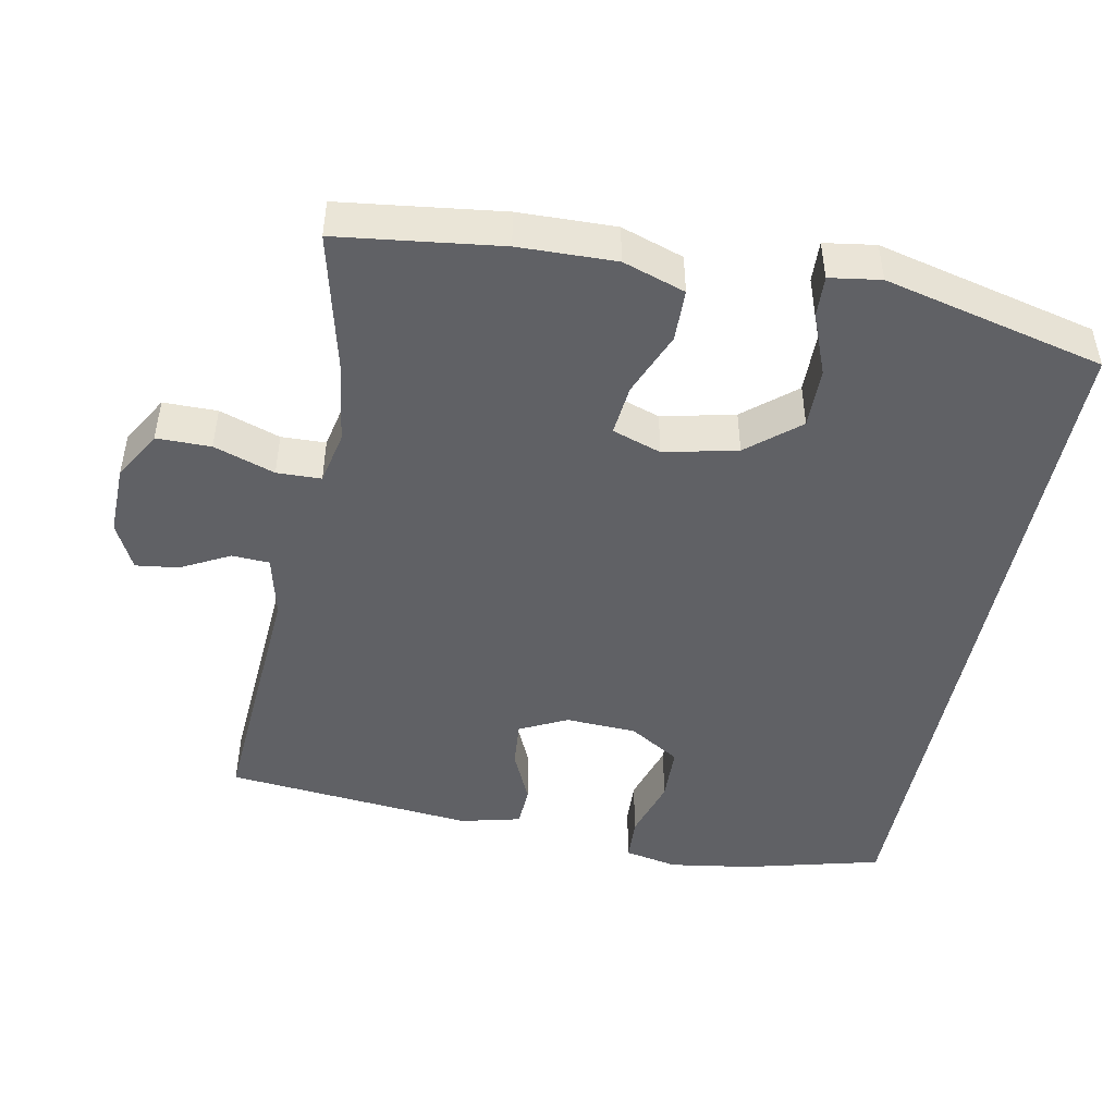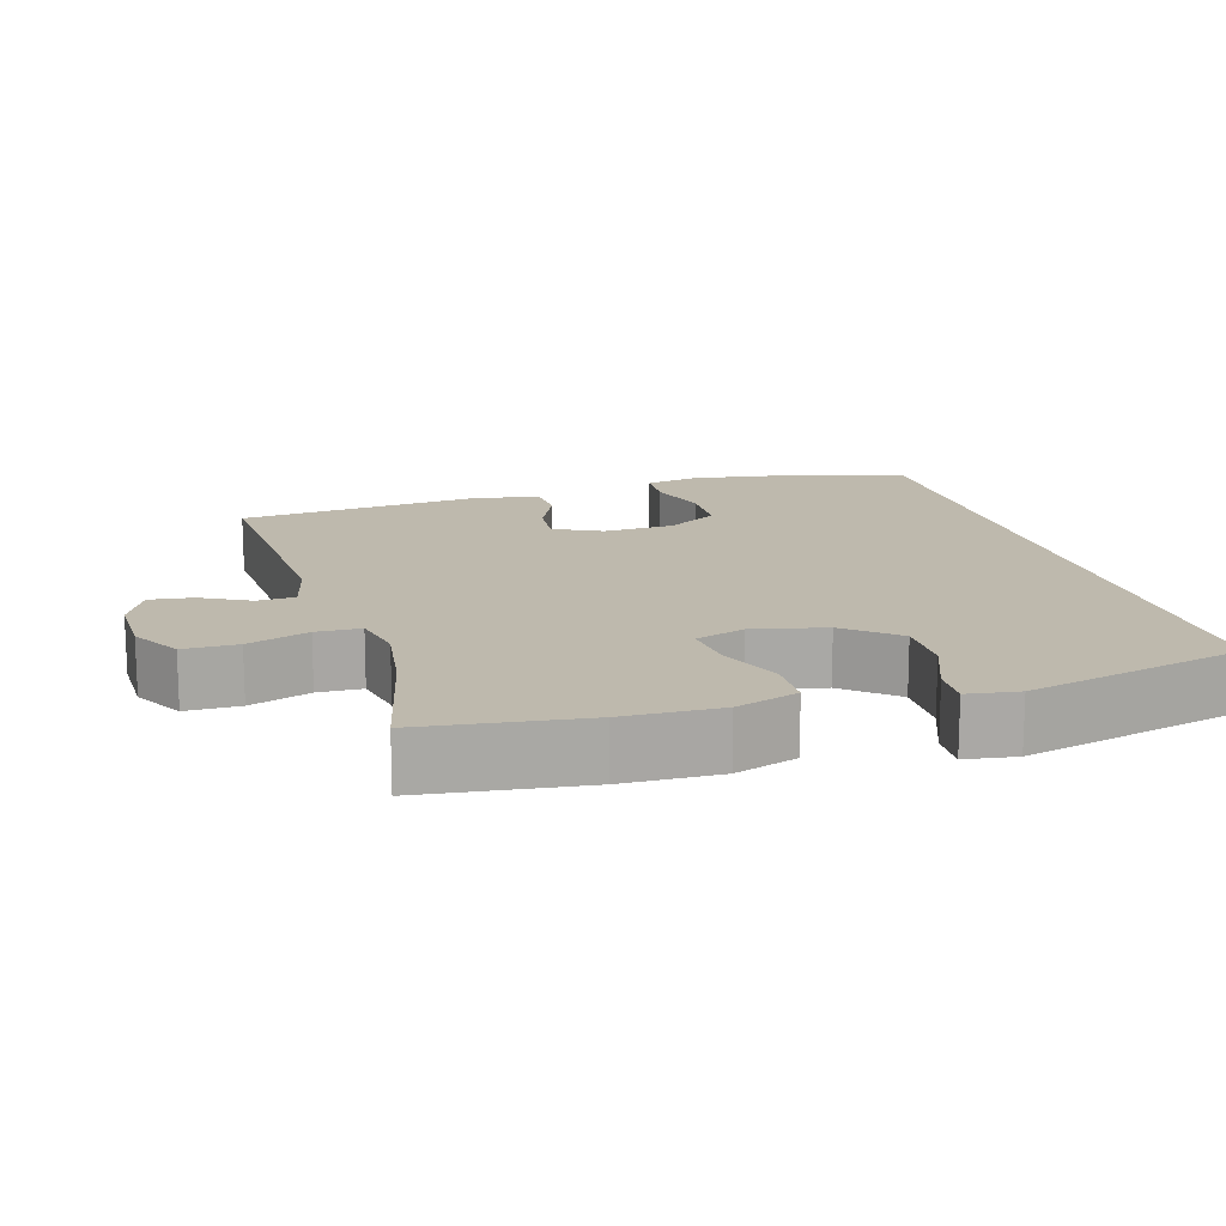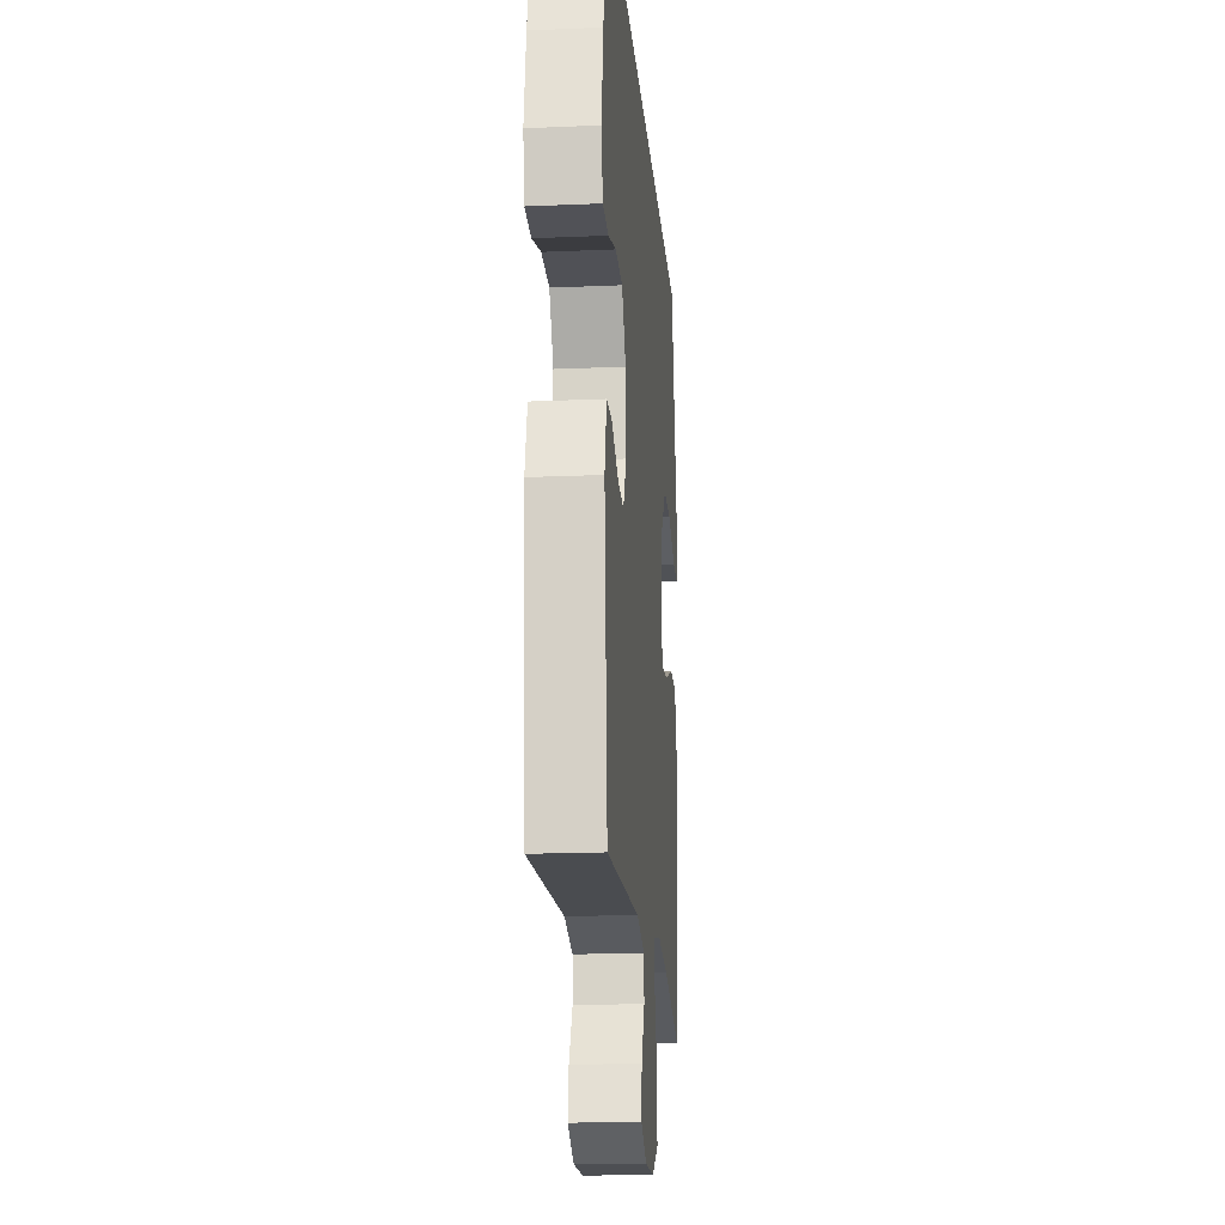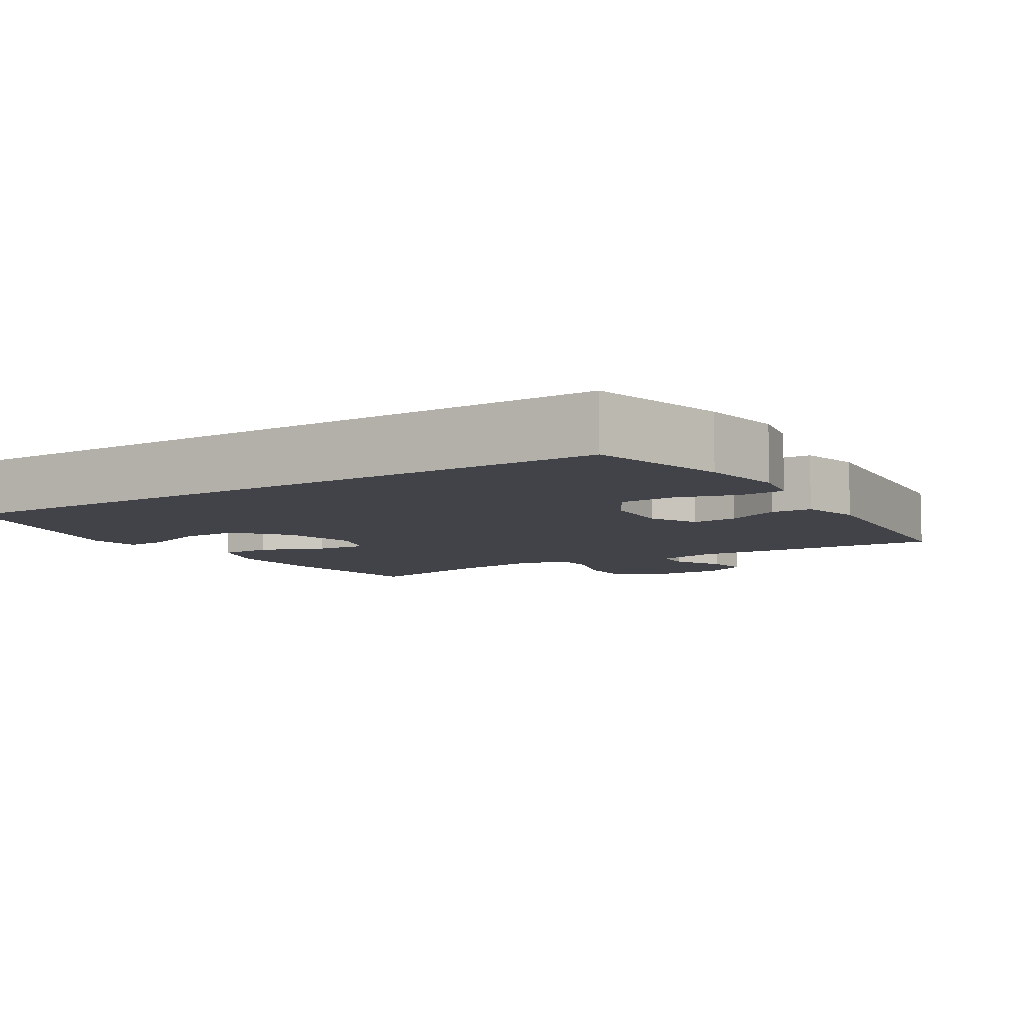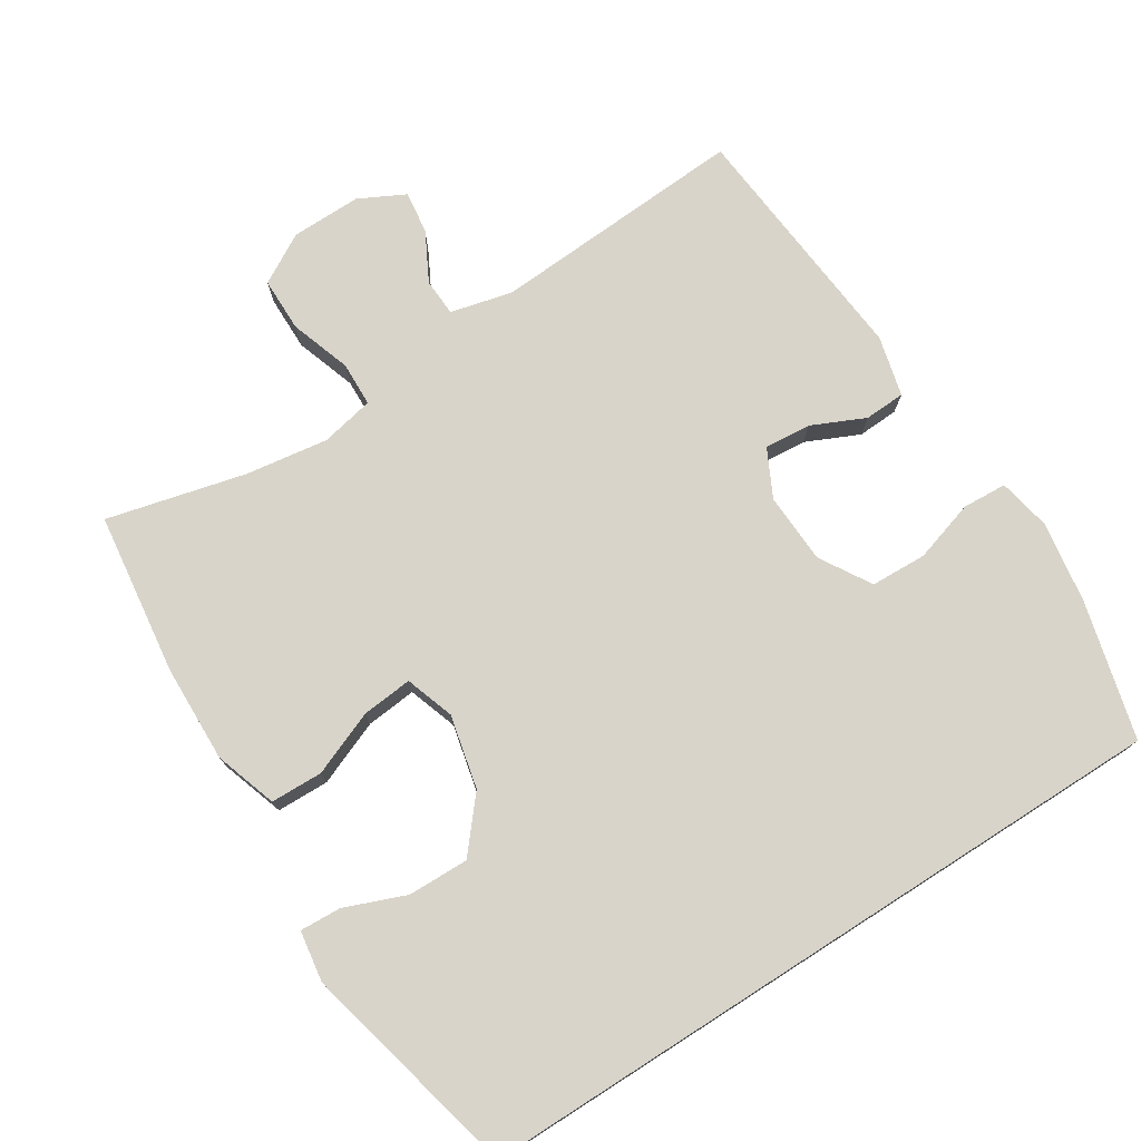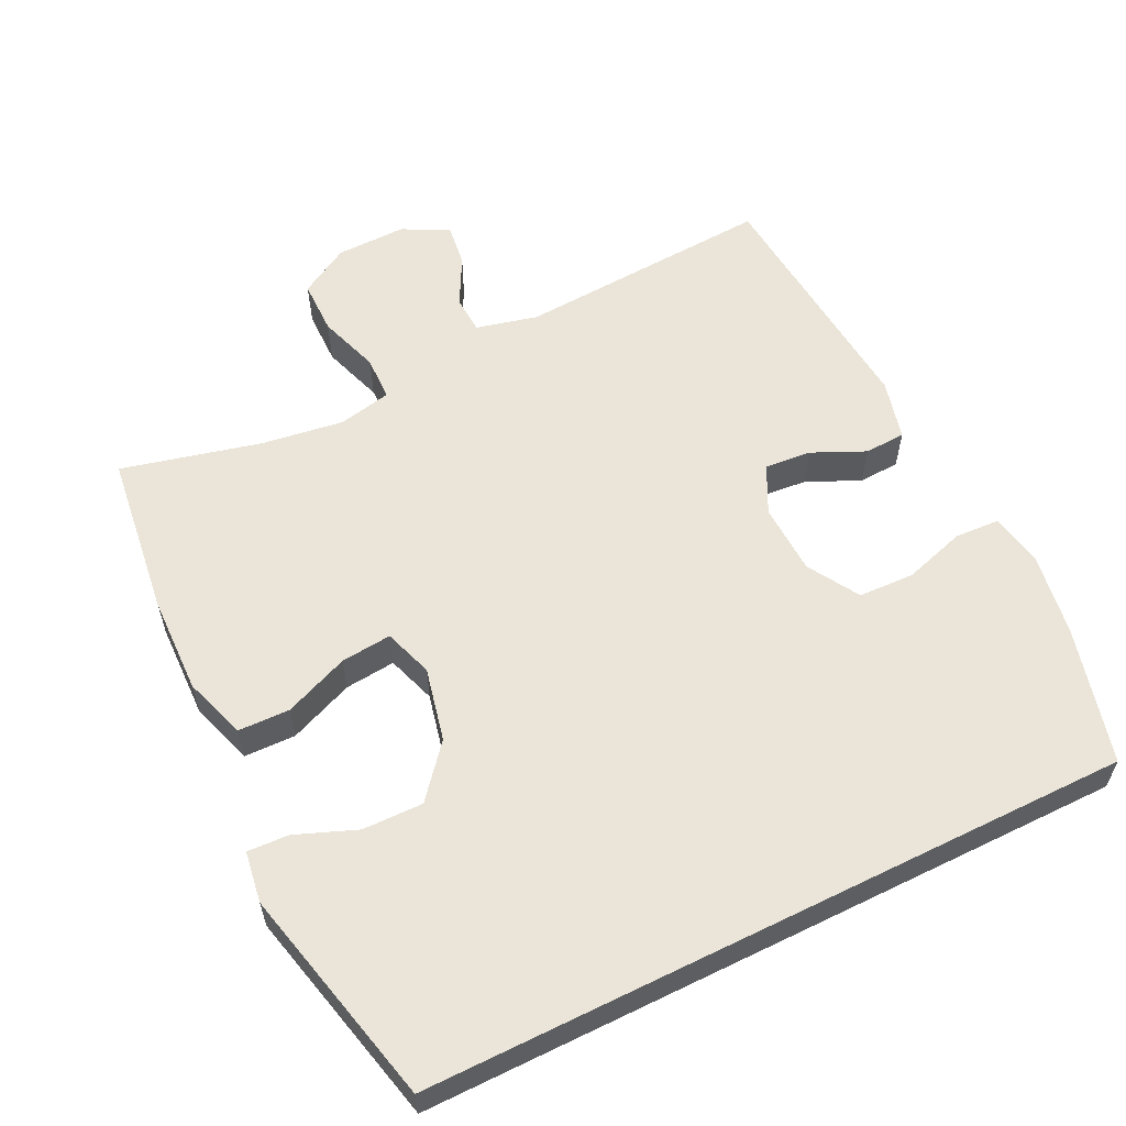
<metadata>
{"format":"obj","ext":"obj","renderer":"f3d","projection":"perspective","resolution":1024,"background":"white","views":[{"elev":-47.4,"azim":-101.4,"up":"+Y"},{"elev":15.3,"azim":-106.8,"up":"+Y"},{"elev":-18.2,"azim":94.8,"up":"+Z"},{"elev":-7.6,"azim":32.2,"up":"+Y"},{"elev":75.6,"azim":-32.6,"up":"+Y"},{"elev":58.9,"azim":-26.3,"up":"+Y"}]}
</metadata>
<code>
o path8450
v -0.3053 0.0375 -0.4313
v -0.1887 0.0375 -0.414
v -0.1136 0.0375 -0.4295
v -0.1115 0.0375 -0.4922
v -0.1402 0.0375 -0.5784
v -0.1395 0.0375 -0.6549
v -0.06931 0.0375 -0.6948
v 0.0292 0.0375 -0.696
v 0.0944 0.0375 -0.6627
v 0.08613 0.0375 -0.6021
v 0.04978 0.0375 -0.5339
v 0.05217 0.0375 -0.4808
v 0.1393 0.0375 -0.4592
v 0.5008 0.0375 -0.4801
v 0.5323 0.0375 -0.1287
v 0.5109 0.0375 -0.04395
v 0.4532 0.0375 -0.04144
v 0.3784 0.0375 -0.07592
v 0.313 0.0375 -0.08186
v 0.2793 0.0375 -0.01481
v 0.2834 0.0375 0.08529
v 0.3268 0.0375 0.1574
v 0.4056 0.0375 0.1606
v 0.4927 0.0375 0.1343
v 0.5552 0.0375 0.1379
v 0.5698 0.0375 0.213
v 0.5514 0.0375 0.3285
v 0.5008 0.0375 0.5218
v -0.5009 0.0375 0.5218
v -0.5735 0.0375 0.2108
v -0.5622 0.0375 0.1387
v -0.5041 0.0375 0.1416
v -0.4183 0.0375 0.1756
v -0.3325 0.0375 0.1774
v -0.2714 0.0375 0.1051
v -0.2476 0.0375 0.001968
v -0.2707 0.0375 -0.06734
v -0.3423 0.0375 -0.0605
v -0.4334 0.0375 -0.02383
v -0.507 0.0375 -0.02585
v -0.5358 0.0375 -0.1139
v -0.5315 0.0375 -0.2507
v -0.5009 0.0375 -0.4801
v -0.3053 -0.0375 -0.4313
v -0.1887 -0.0375 -0.414
v -0.1136 -0.0375 -0.4295
v -0.1115 -0.0375 -0.4922
v -0.1402 -0.0375 -0.5784
v -0.1395 -0.0375 -0.6549
v -0.06931 -0.0375 -0.6948
v 0.0292 -0.0375 -0.696
v 0.0944 -0.0375 -0.6627
v 0.08613 -0.0375 -0.6021
v 0.04978 -0.0375 -0.5339
v 0.05217 -0.0375 -0.4808
v 0.1393 -0.0375 -0.4592
v 0.5008 -0.0375 -0.4801
v 0.5323 -0.0375 -0.1287
v 0.5109 -0.0375 -0.04395
v 0.4532 -0.0375 -0.04144
v 0.3784 -0.0375 -0.07592
v 0.313 -0.0375 -0.08186
v 0.2793 -0.0375 -0.01481
v 0.2834 -0.0375 0.08529
v 0.3268 -0.0375 0.1574
v 0.4056 -0.0375 0.1606
v 0.4927 -0.0375 0.1343
v 0.5552 -0.0375 0.1379
v 0.5698 -0.0375 0.213
v 0.5514 -0.0375 0.3285
v 0.5008 -0.0375 0.5218
v -0.5009 -0.0375 0.5218
v -0.5735 -0.0375 0.2108
v -0.5622 -0.0375 0.1387
v -0.5041 -0.0375 0.1416
v -0.4183 -0.0375 0.1756
v -0.3325 -0.0375 0.1774
v -0.2714 -0.0375 0.1051
v -0.2476 -0.0375 0.001968
v -0.2707 -0.0375 -0.06734
v -0.3423 -0.0375 -0.0605
v -0.4334 -0.0375 -0.02383
v -0.507 -0.0375 -0.02585
v -0.5358 -0.0375 -0.1139
v -0.5315 -0.0375 -0.2507
v -0.5009 -0.0375 -0.4801
v -0.5735 0.0375 0.2108
v -0.5622 0.0375 0.1387
v -0.5622 0.0375 0.1387
v -0.5041 0.0375 0.1416
v -0.507 0.0375 -0.02585
v -0.507 0.0375 -0.02585
v -0.5358 0.0375 -0.1139
v -0.5315 0.0375 -0.2507
v -0.5009 0.0375 0.5218
v -0.5009 0.0375 0.5218
v -0.4334 0.0375 -0.02383
v -0.5009 0.0375 -0.4801
v -0.5009 0.0375 -0.4801
v -0.4183 0.0375 0.1756
v 0.5008 0.0375 0.5218
v 0.5008 0.0375 0.5218
v -0.3423 0.0375 -0.0605
v -0.3325 0.0375 0.1774
v -0.3053 0.0375 -0.4313
v -0.2707 0.0375 -0.06734
v -0.2707 0.0375 -0.06734
v -0.2714 0.0375 0.1051
v -0.1887 0.0375 -0.414
v -0.2476 0.0375 0.001968
v -0.1136 0.0375 -0.4295
v -0.1136 0.0375 -0.4295
v -0.1115 0.0375 -0.4922
v -0.1402 0.0375 -0.5784
v -0.1395 0.0375 -0.6549
v -0.06931 0.0375 -0.6948
v 0.0292 0.0375 -0.696
v 0.04978 0.0375 -0.5339
v 0.05217 0.0375 -0.4808
v 0.05217 0.0375 -0.4808
v 0.0944 0.0375 -0.6627
v 0.0944 0.0375 -0.6627
v 0.08613 0.0375 -0.6021
v 0.1393 0.0375 -0.4592
v 0.2793 0.0375 -0.01481
v 0.2834 0.0375 0.08529
v 0.313 0.0375 -0.08186
v 0.313 0.0375 -0.08186
v 0.3268 0.0375 0.1574
v 0.3784 0.0375 -0.07592
v 0.4056 0.0375 0.1606
v 0.4532 0.0375 -0.04144
v 0.4927 0.0375 0.1343
v 0.5109 0.0375 -0.04395
v 0.5109 0.0375 -0.04395
v 0.5008 0.0375 -0.4801
v 0.5008 0.0375 -0.4801
v 0.5552 0.0375 0.1379
v 0.5552 0.0375 0.1379
v 0.5323 0.0375 -0.1287
v 0.5514 0.0375 0.3285
v 0.5698 0.0375 0.213
v -0.5735 -0.0375 0.2108
v -0.5622 -0.0375 0.1387
v -0.5622 -0.0375 0.1387
v -0.5041 -0.0375 0.1416
v -0.507 -0.0375 -0.02585
v -0.507 -0.0375 -0.02585
v -0.5358 -0.0375 -0.1139
v -0.5315 -0.0375 -0.2507
v -0.5009 -0.0375 0.5218
v -0.5009 -0.0375 0.5218
v -0.4334 -0.0375 -0.02383
v -0.5009 -0.0375 -0.4801
v -0.5009 -0.0375 -0.4801
v -0.4183 -0.0375 0.1756
v 0.5008 -0.0375 0.5218
v 0.5008 -0.0375 0.5218
v -0.3423 -0.0375 -0.0605
v -0.3325 -0.0375 0.1774
v -0.3053 -0.0375 -0.4313
v -0.2707 -0.0375 -0.06734
v -0.2707 -0.0375 -0.06734
v -0.2714 -0.0375 0.1051
v -0.1887 -0.0375 -0.414
v -0.2476 -0.0375 0.001968
v -0.1136 -0.0375 -0.4295
v -0.1136 -0.0375 -0.4295
v -0.1115 -0.0375 -0.4922
v -0.1402 -0.0375 -0.5784
v -0.1395 -0.0375 -0.6549
v -0.06931 -0.0375 -0.6948
v 0.0292 -0.0375 -0.696
v 0.04978 -0.0375 -0.5339
v 0.05217 -0.0375 -0.4808
v 0.05217 -0.0375 -0.4808
v 0.0944 -0.0375 -0.6627
v 0.0944 -0.0375 -0.6627
v 0.08613 -0.0375 -0.6021
v 0.1393 -0.0375 -0.4592
v 0.2793 -0.0375 -0.01481
v 0.2834 -0.0375 0.08529
v 0.313 -0.0375 -0.08186
v 0.313 -0.0375 -0.08186
v 0.3268 -0.0375 0.1574
v 0.3784 -0.0375 -0.07592
v 0.4056 -0.0375 0.1606
v 0.4532 -0.0375 -0.04144
v 0.4927 -0.0375 0.1343
v 0.5109 -0.0375 -0.04395
v 0.5109 -0.0375 -0.04395
v 0.5008 -0.0375 -0.4801
v 0.5008 -0.0375 -0.4801
v 0.5552 -0.0375 0.1379
v 0.5552 -0.0375 0.1379
v 0.5323 -0.0375 -0.1287
v 0.5514 -0.0375 0.3285
v 0.5698 -0.0375 0.213
f 182 166 181
f 165 162 161
f 146 143 144
f 164 185 160
f 175 167 169
f 174 172 173
f 160 151 156
f 181 162 167
f 180 167 175
f 183 167 180
f 166 182 164
f 196 186 192
f 192 183 180
f 186 183 192
f 181 166 162
f 179 173 177
f 162 159 161
f 187 197 185
f 150 159 149
f 161 159 150
f 189 198 187
f 185 164 182
f 169 170 174
f 175 169 174
f 172 170 171
f 172 174 170
f 167 162 165
f 188 196 190
f 194 198 189
f 181 167 183
f 151 160 157
f 174 173 179
f 186 196 188
f 161 150 154
f 157 185 197
f 160 185 157
f 156 143 146
f 149 153 147
f 198 197 187
f 143 156 151
f 159 153 149
f 30 89 145 73
f 31 32 75 74
f 92 41 84 148
f 41 42 85 84
f 96 30 73 152
f 39 40 83 82
f 42 99 155 85
f 32 33 76 75
f 102 29 72 158
f 38 39 82 81
f 33 34 77 76
f 43 1 44 86
f 107 38 81 163
f 34 35 78 77
f 1 2 45 44
f 35 36 79 78
f 36 37 80 79
f 2 112 168 45
f 4 5 48 47
f 5 6 49 48
f 6 7 50 49
f 3 4 47 46
f 7 8 51 50
f 11 120 176 54
f 8 122 178 51
f 10 11 54 53
f 9 10 53 52
f 12 13 56 55
f 20 21 64 63
f 128 20 63 184
f 21 22 65 64
f 18 19 62 61
f 22 23 66 65
f 17 18 61 60
f 23 24 67 66
f 135 17 60 191
f 13 137 193 56
f 24 139 195 67
f 15 16 59 58
f 14 15 58 57
f 27 28 71 70
f 26 27 70 69
f 25 26 69 68
f 126 125 110
f 109 105 106
f 90 88 87
f 108 104 129
f 119 113 111
f 118 117 116
f 104 100 95
f 125 111 106
f 124 119 111
f 127 124 111
f 110 108 126
f 140 136 130
f 136 124 127
f 130 136 127
f 125 106 110
f 123 121 117
f 106 105 103
f 131 129 141
f 94 93 103
f 105 94 103
f 133 131 142
f 129 126 108
f 113 118 114
f 119 118 113
f 116 115 114
f 116 114 118
f 111 109 106
f 132 134 140
f 138 133 142
f 125 127 111
f 95 101 104
f 118 123 117
f 130 132 140
f 105 98 94
f 101 141 129
f 104 101 129
f 100 90 87
f 93 91 97
f 142 131 141
f 87 95 100
f 103 93 97

</code>
